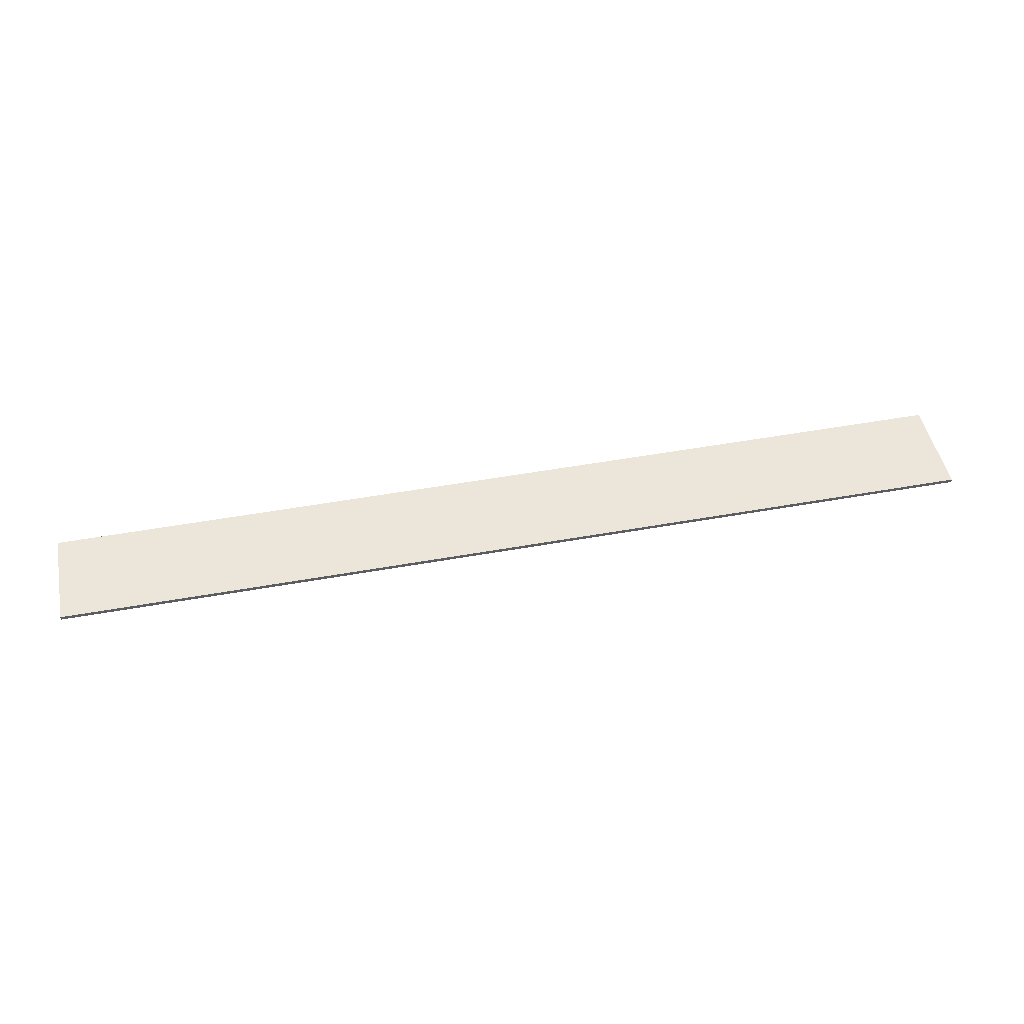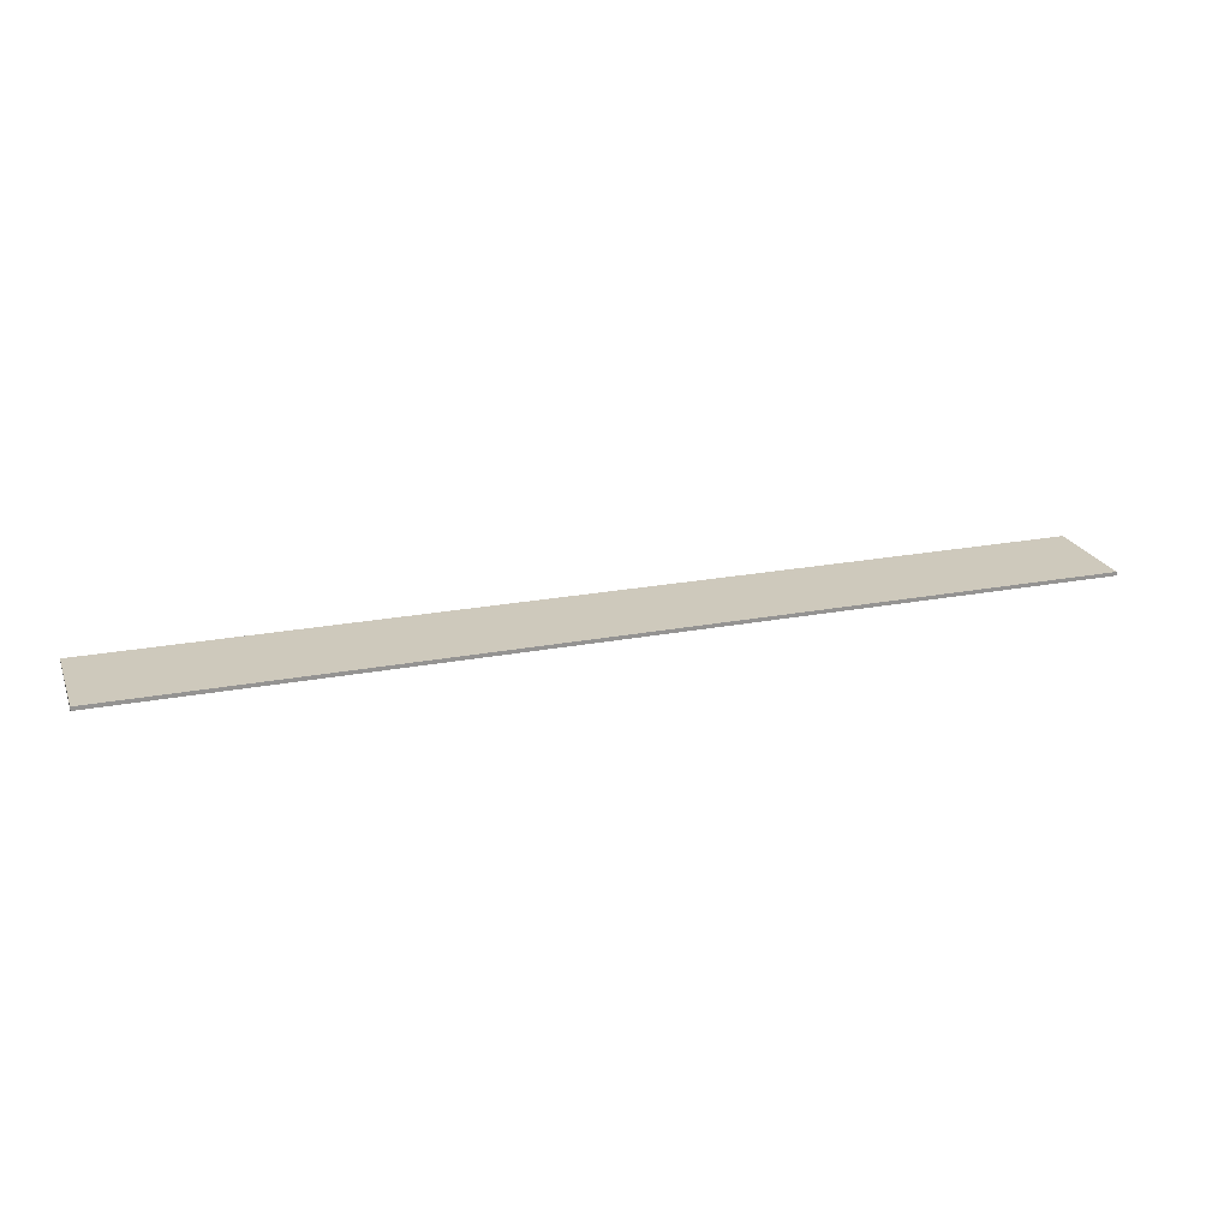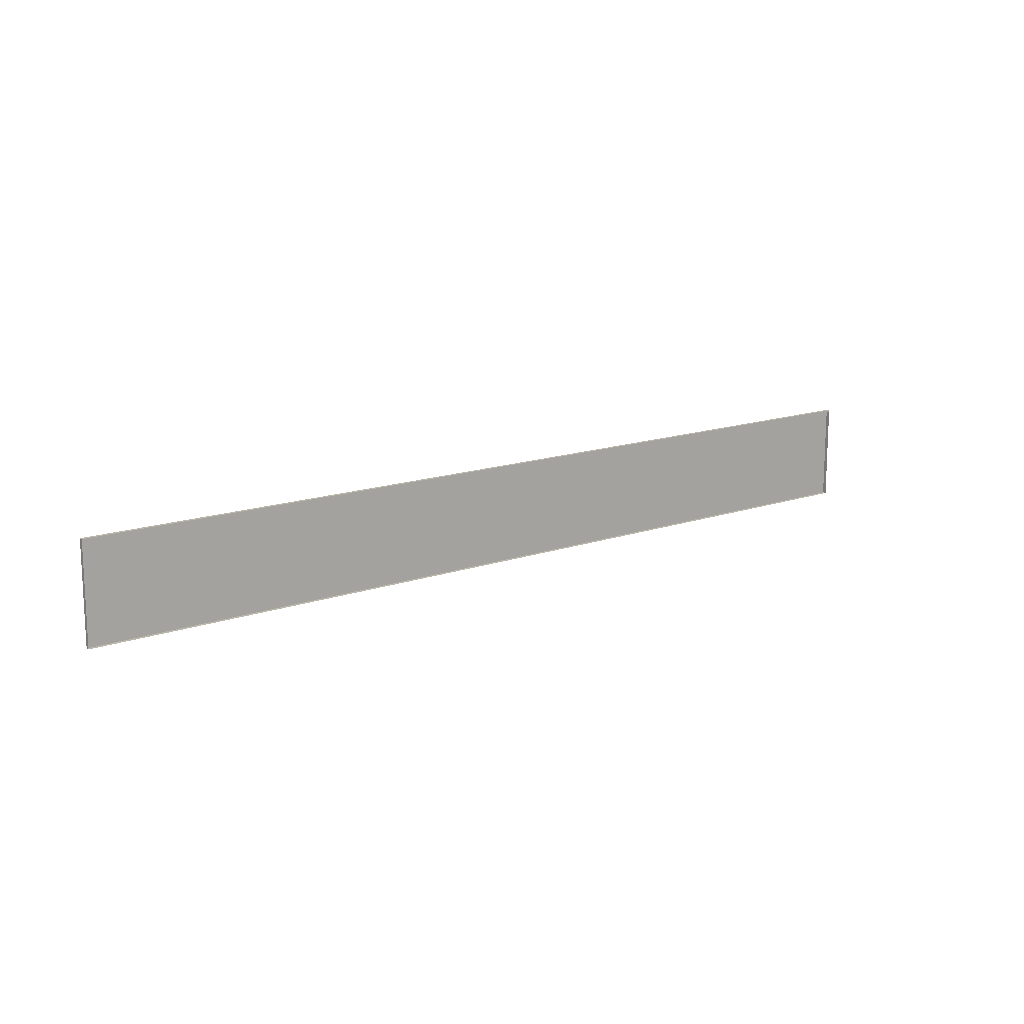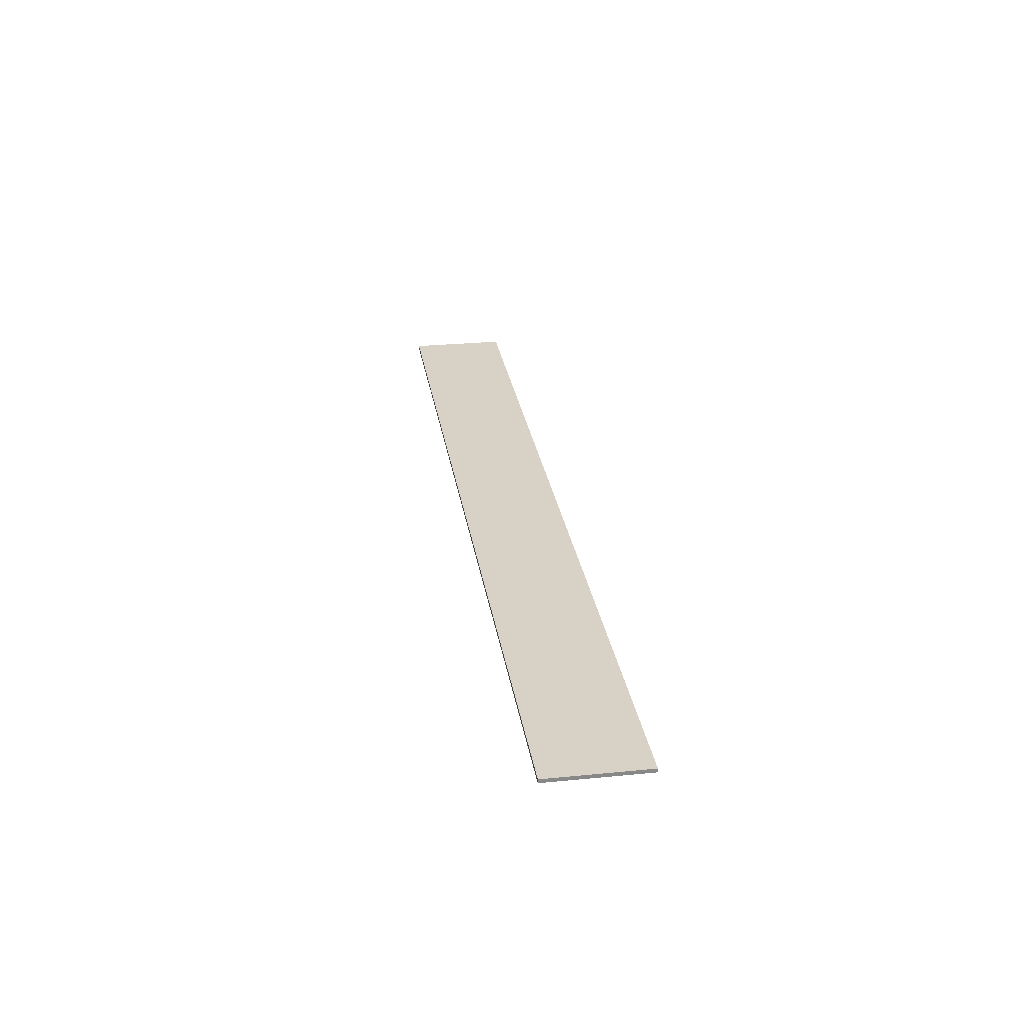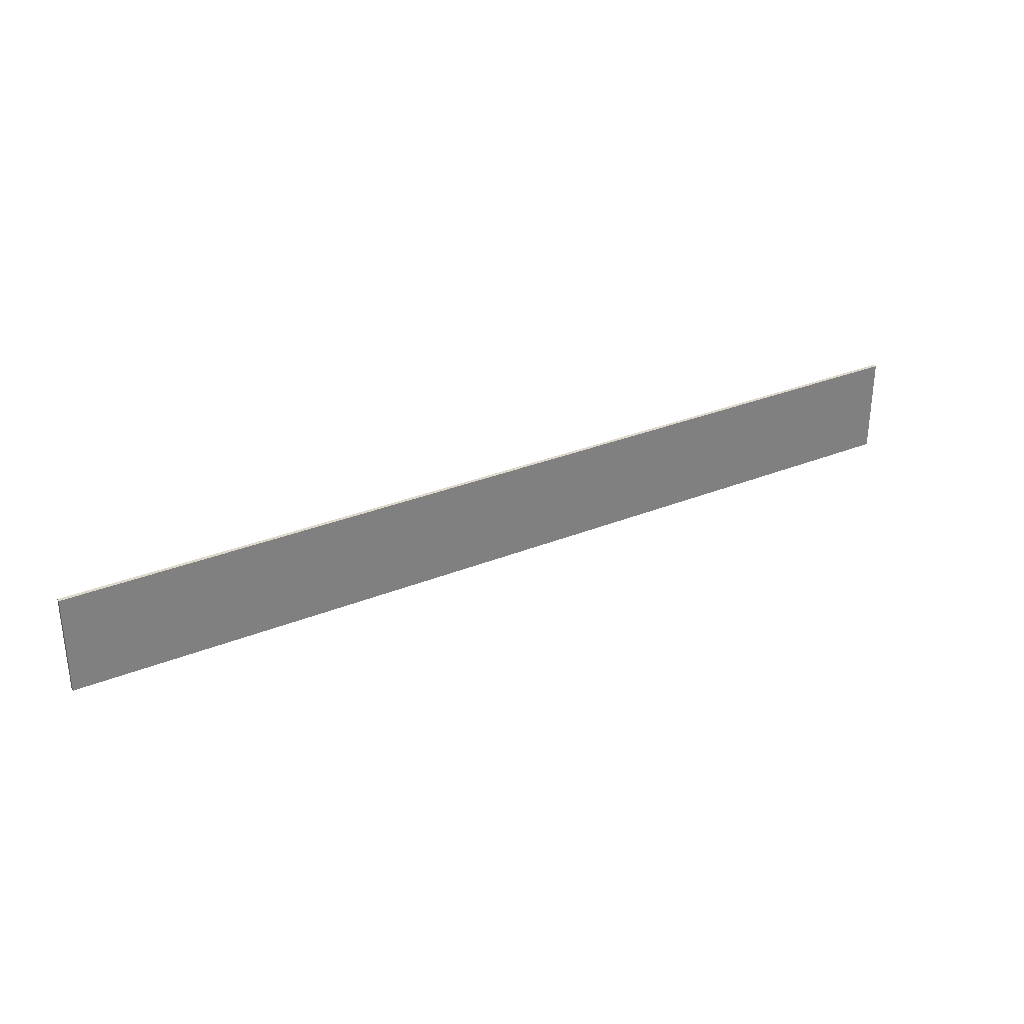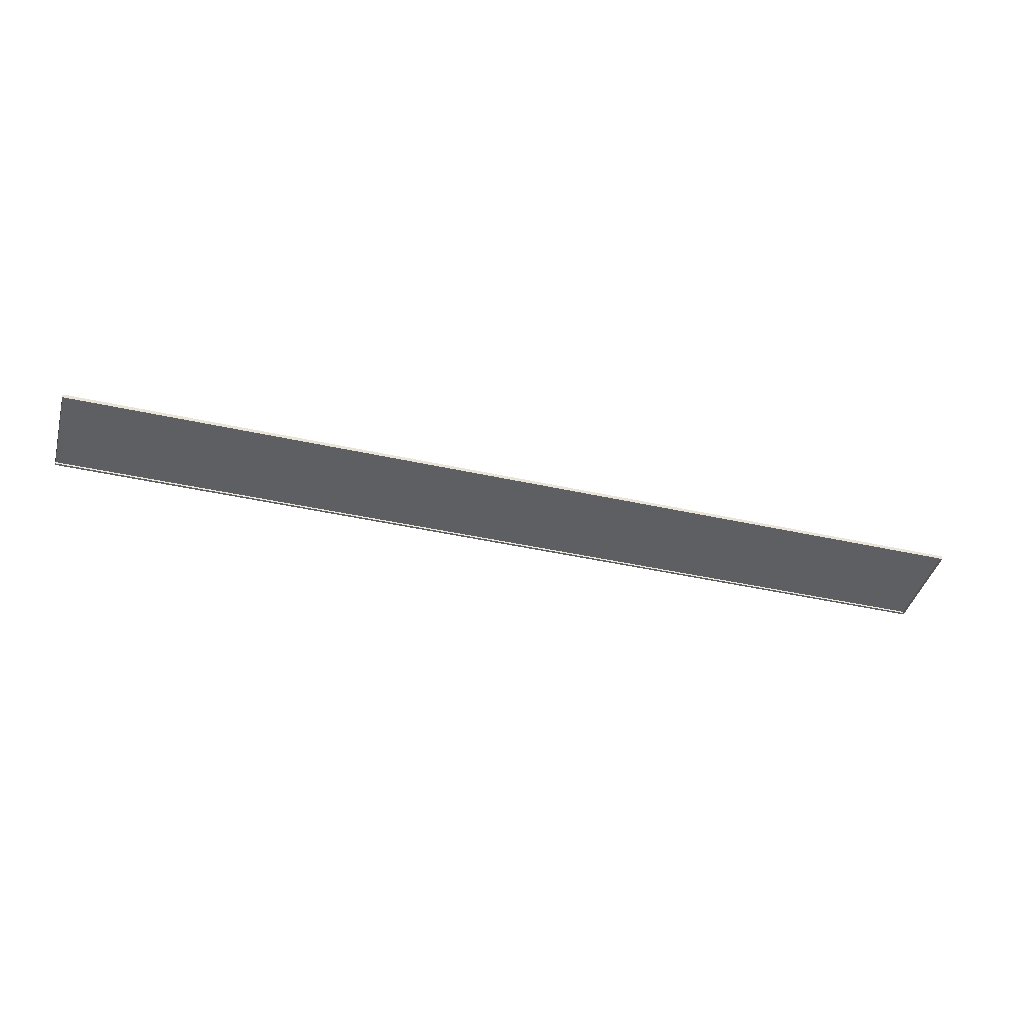
<metadata>
{"format":"obj","ext":"obj","renderer":"f3d","projection":"perspective","resolution":1024,"background":"white","views":[{"elev":48.2,"azim":-11.5,"up":"+Y"},{"elev":22.5,"azim":161.8,"up":"+Y"},{"elev":14.3,"azim":-37.9,"up":"+Z"},{"elev":27.6,"azim":81.4,"up":"+Y"},{"elev":31.2,"azim":150.0,"up":"+Z"},{"elev":-41.9,"azim":164.9,"up":"+Y"}]}
</metadata>
<code>
v 1849 15 -196.2
v -1849 15 -196.2
v -1849 15 187.2
v 1849 15 187.2
v 1849 0 -196.2
v 1849 0 187.2
v -1849 0 -196.2
v -1849 0 187.2
v -1849 15 196.2
v 1849 15 196.2
v 1849 0 196.2
v -1849 0 196.2
g FG_Floor_1
f 1 2 3 4
f 7 2 1 5
f 5 1 4 6
f 8 3 2 7
f 3 8 12 9
f 8 6 11 12
f 6 4 10 11
f 11 10 9 12
f 4 3 9 10

</code>
